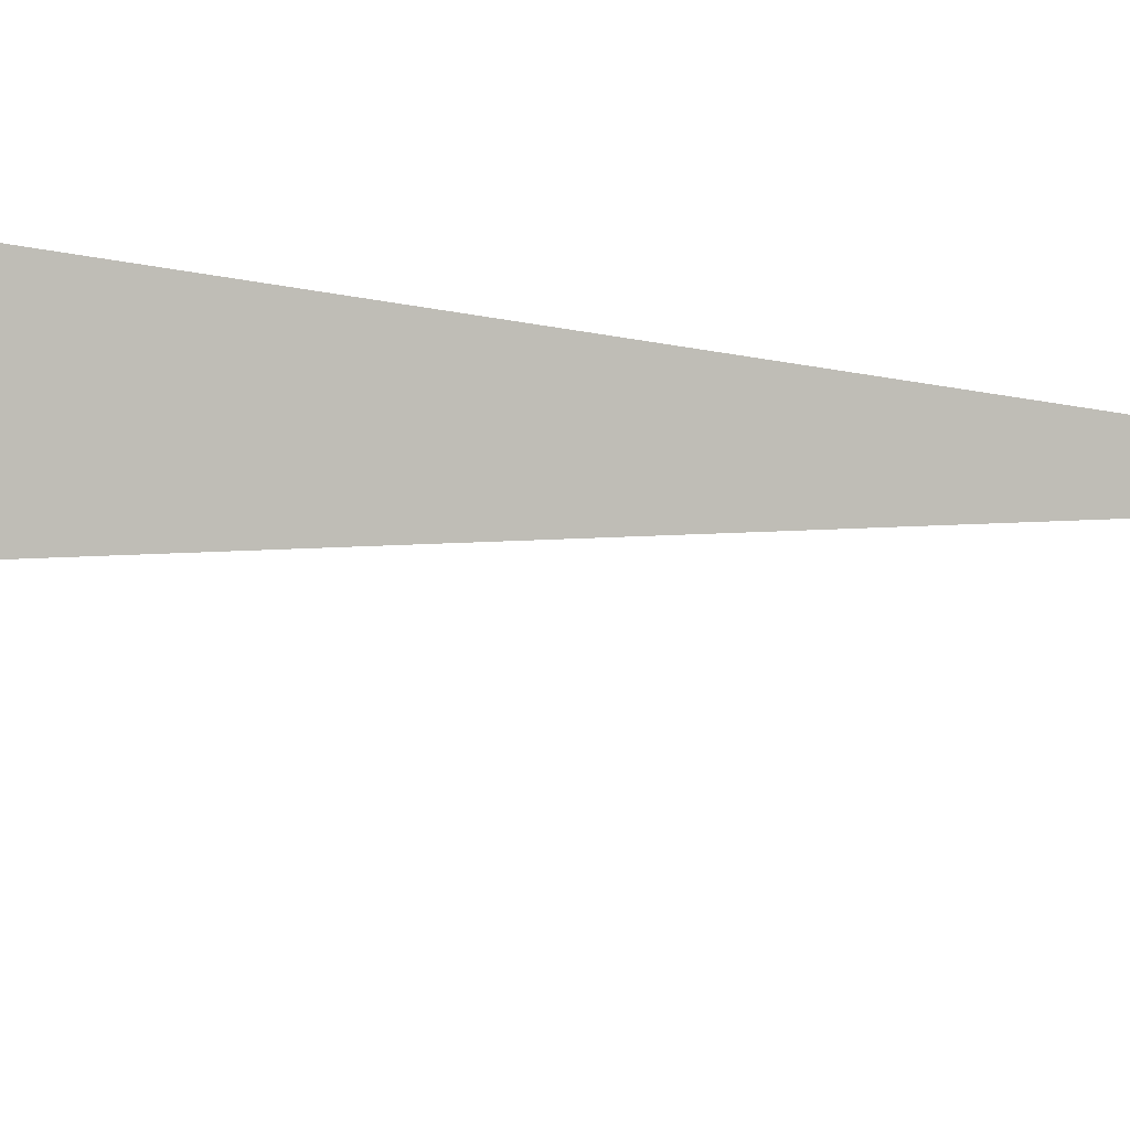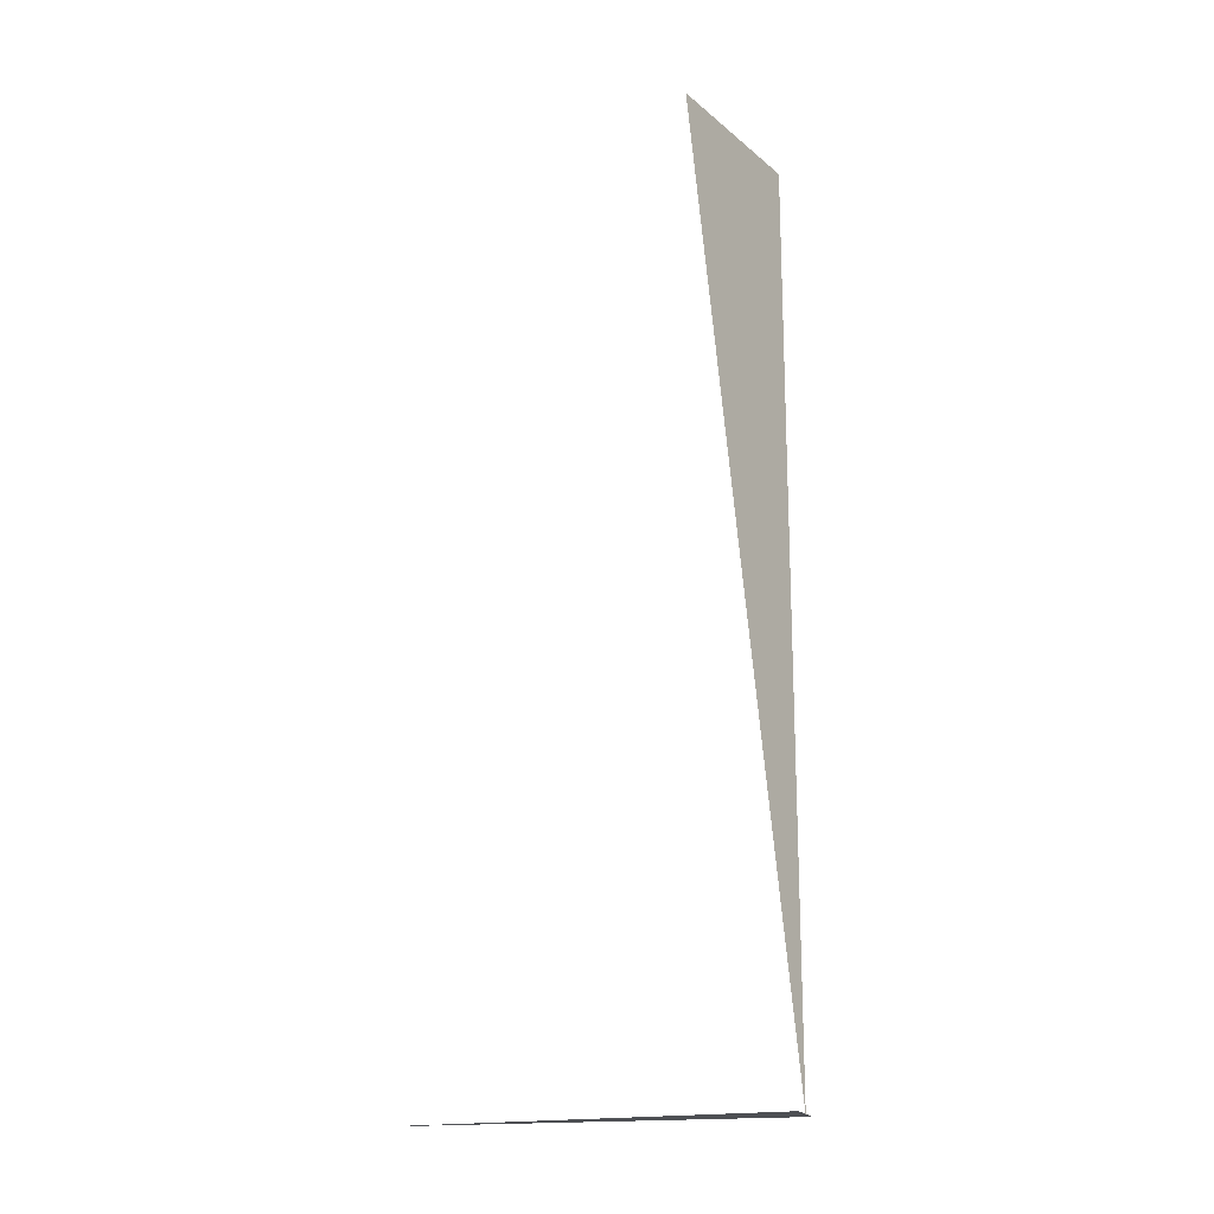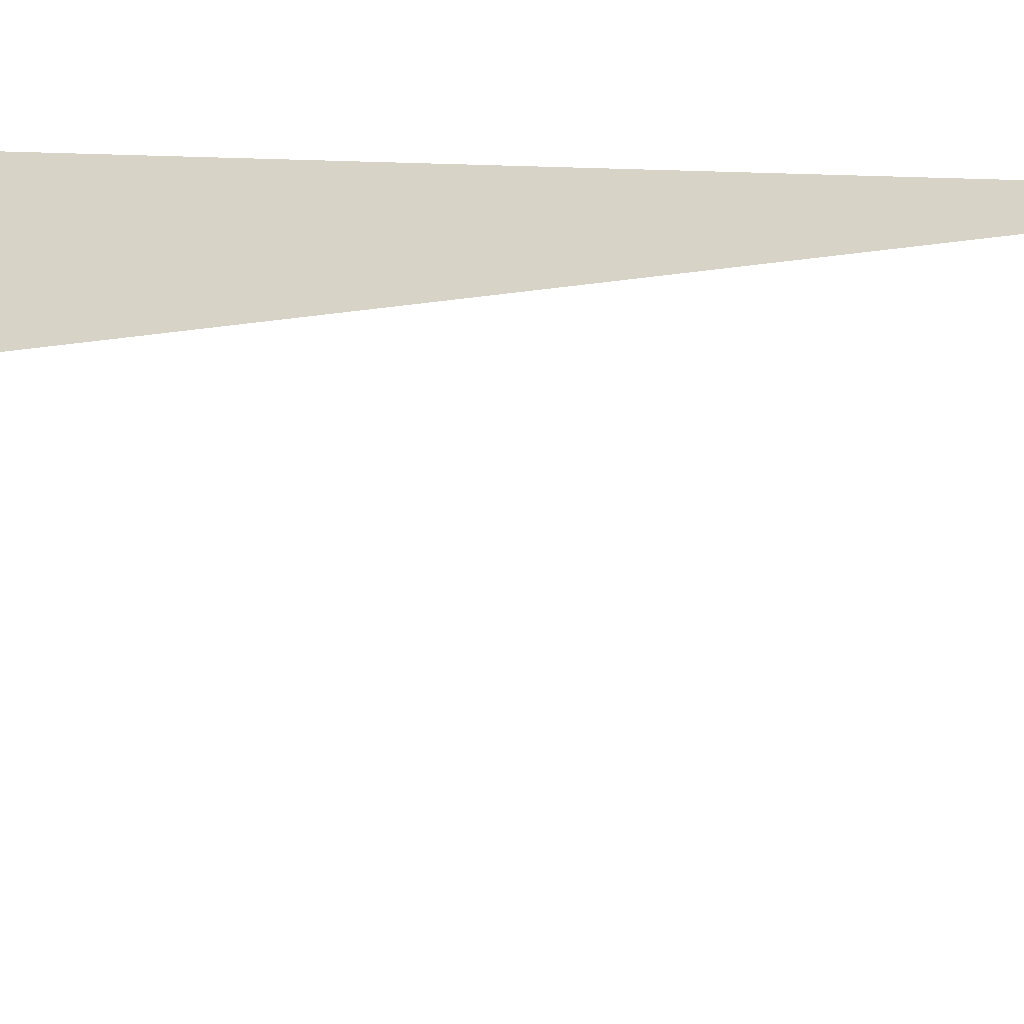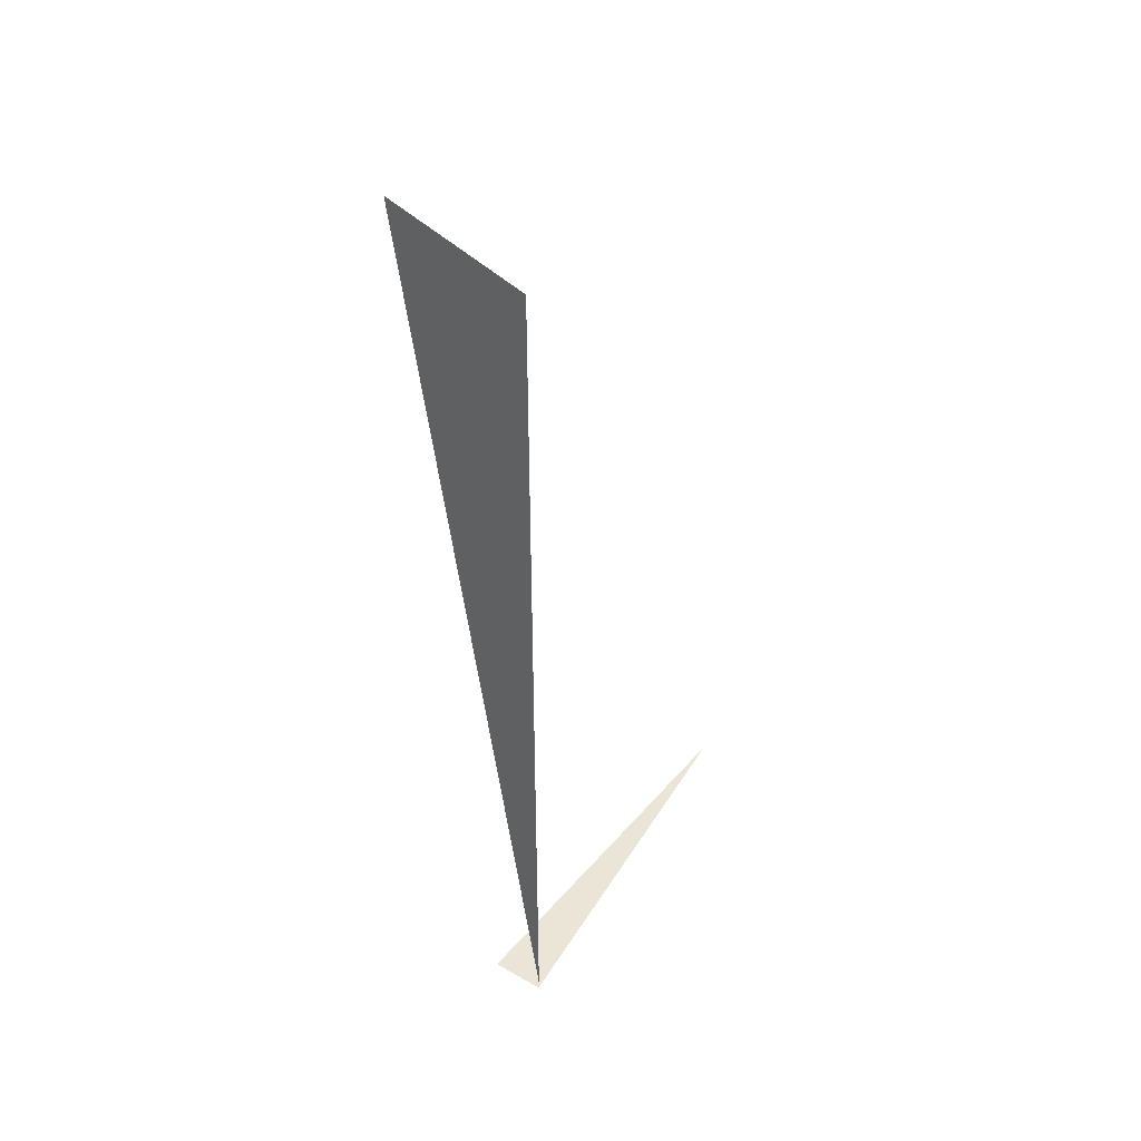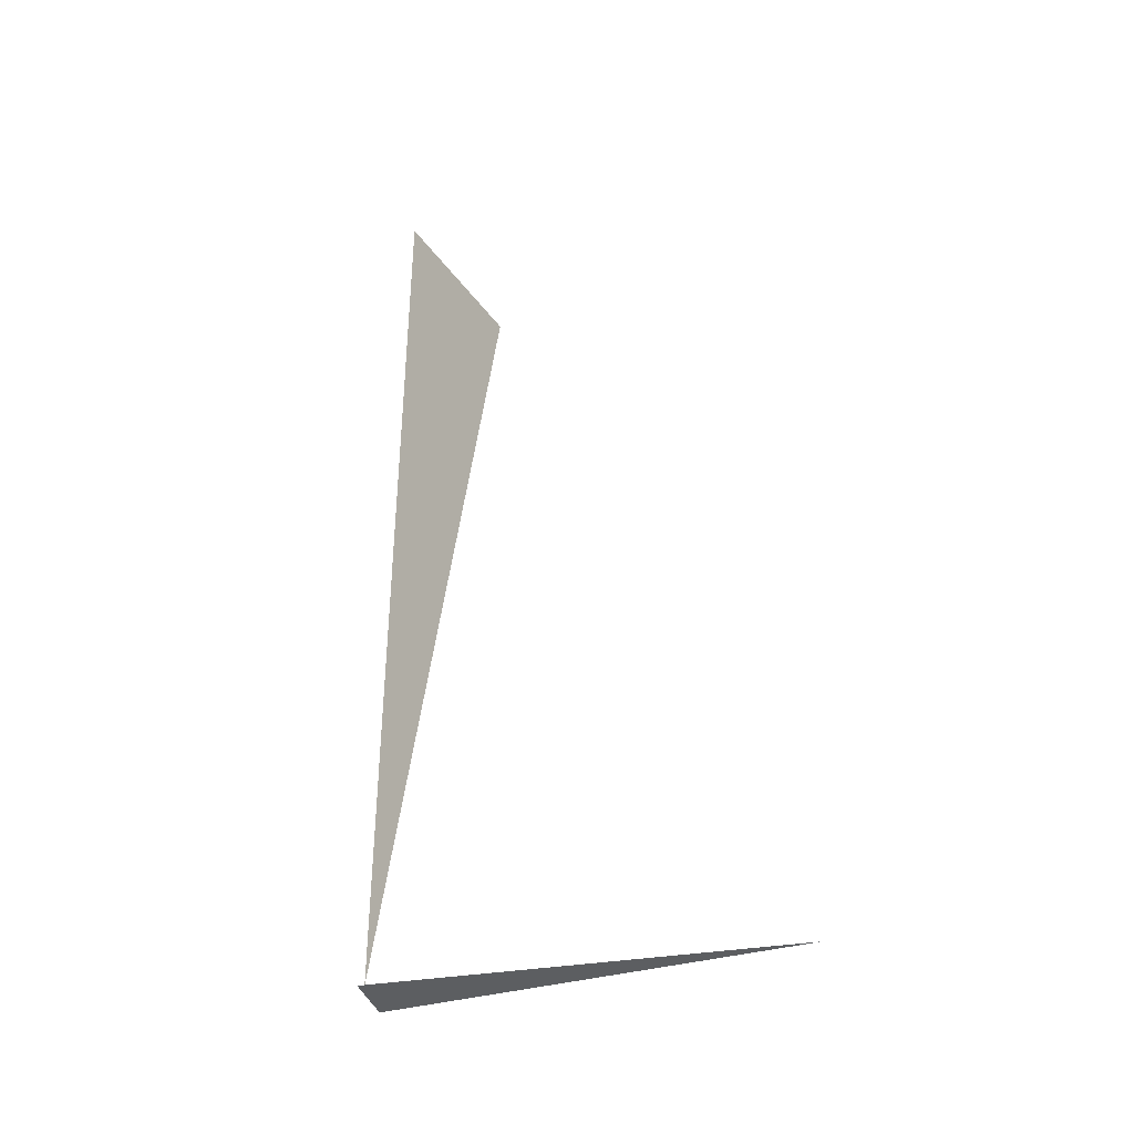
<metadata>
{"format":"obj","ext":"obj","renderer":"f3d","projection":"perspective","resolution":1024,"background":"white","views":[{"elev":47.6,"azim":102.2,"up":"+Y"},{"elev":-18.5,"azim":78.3,"up":"+Z"},{"elev":7.3,"azim":123.6,"up":"+Y"},{"elev":44.3,"azim":-176.3,"up":"+Z"},{"elev":-37.3,"azim":-104.0,"up":"+Z"}]}
</metadata>
<code>
v 0.6729 8 0
v -0.1243 6.819 0
v 0.5006 8.1 0
v 0.5007 8.077 3.33
v 0.9583 7.619 3.33
v 0.5007 8.077 0
f 1 2 3
f 4 5 6

</code>
